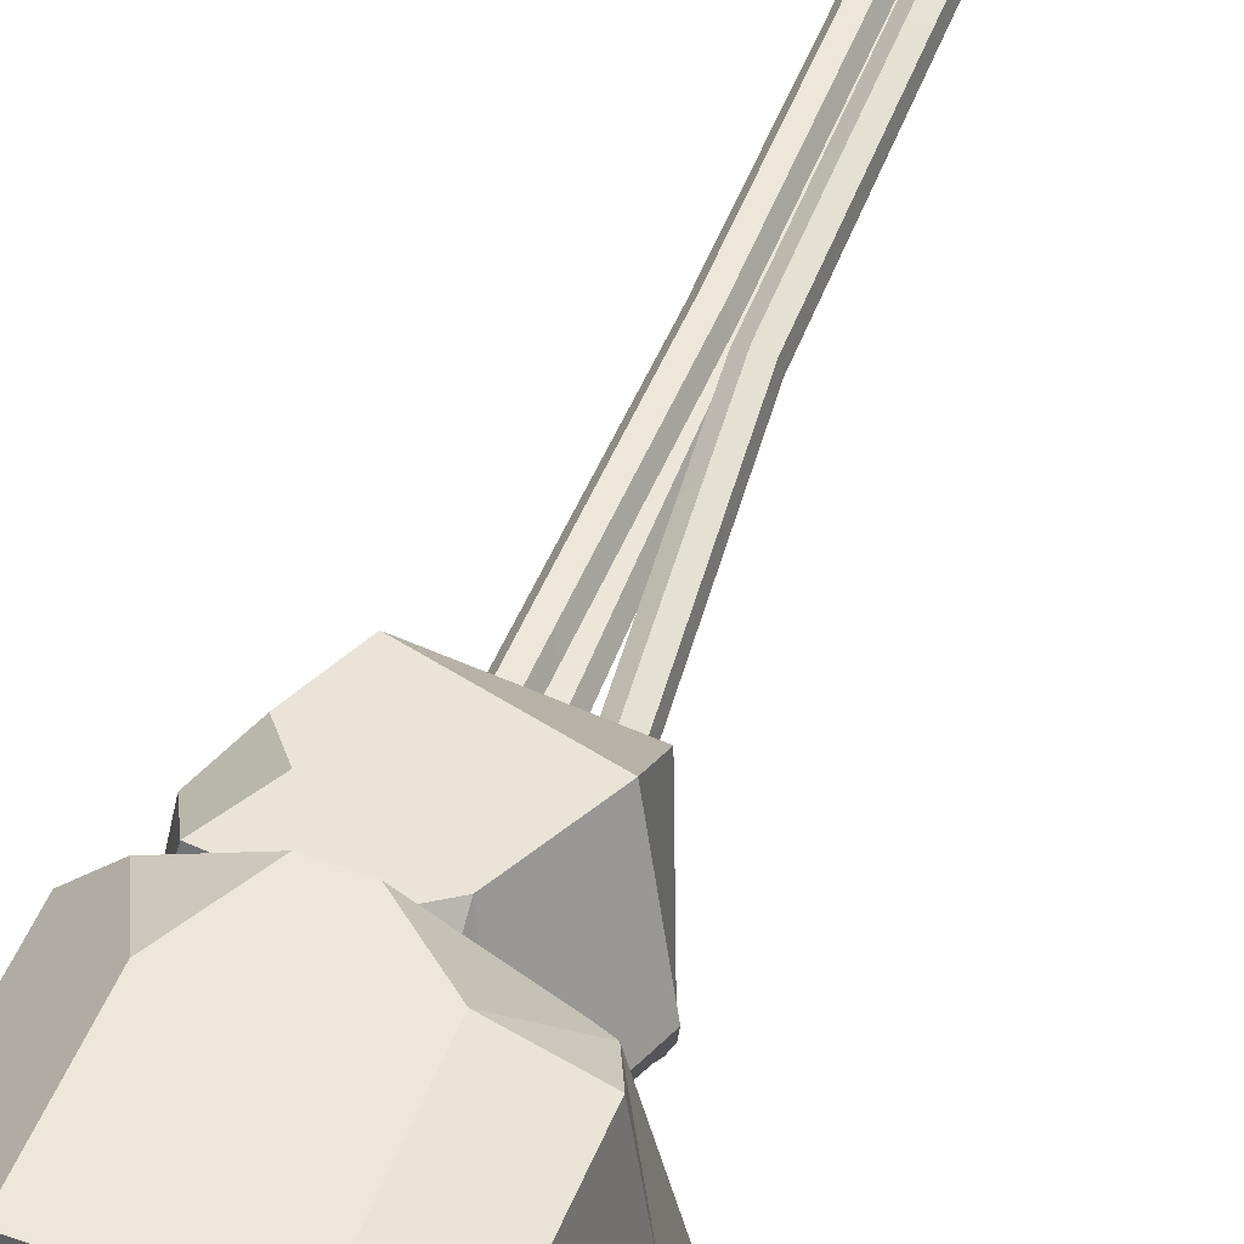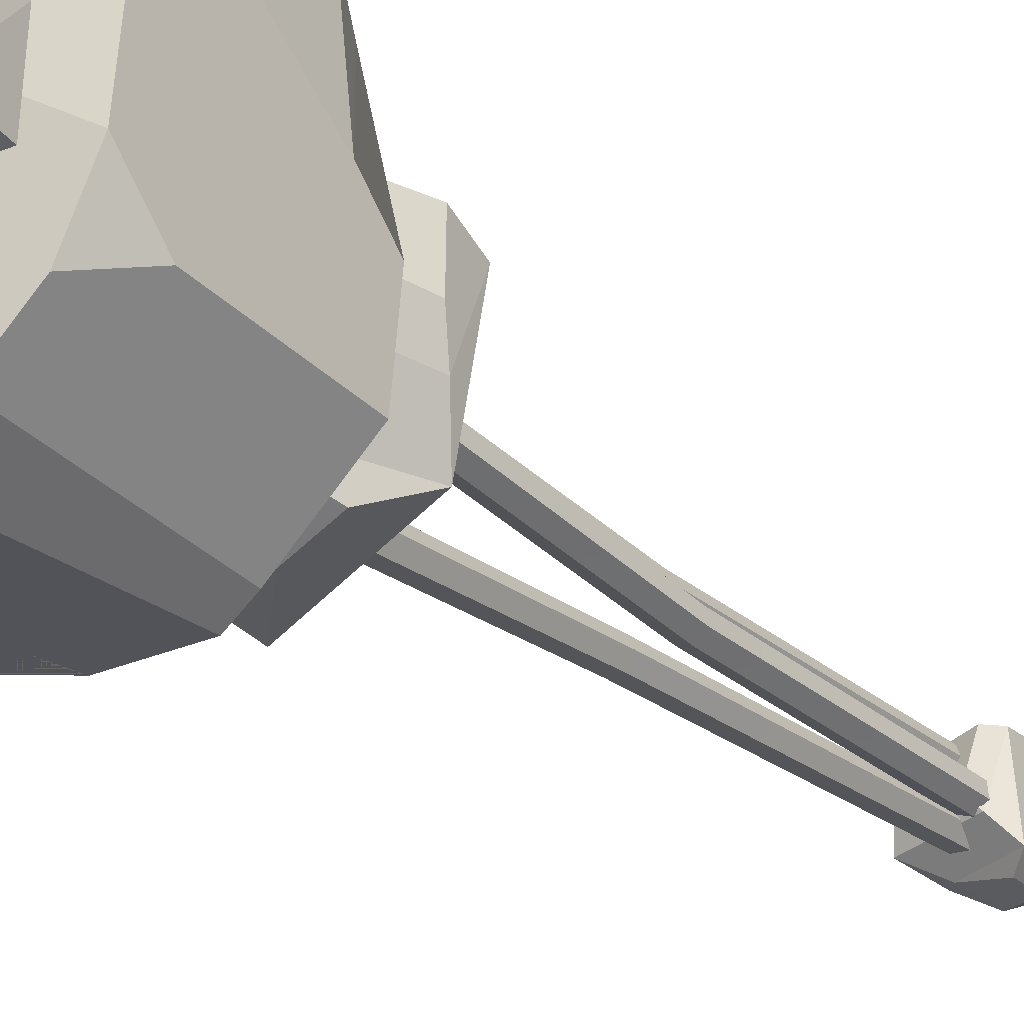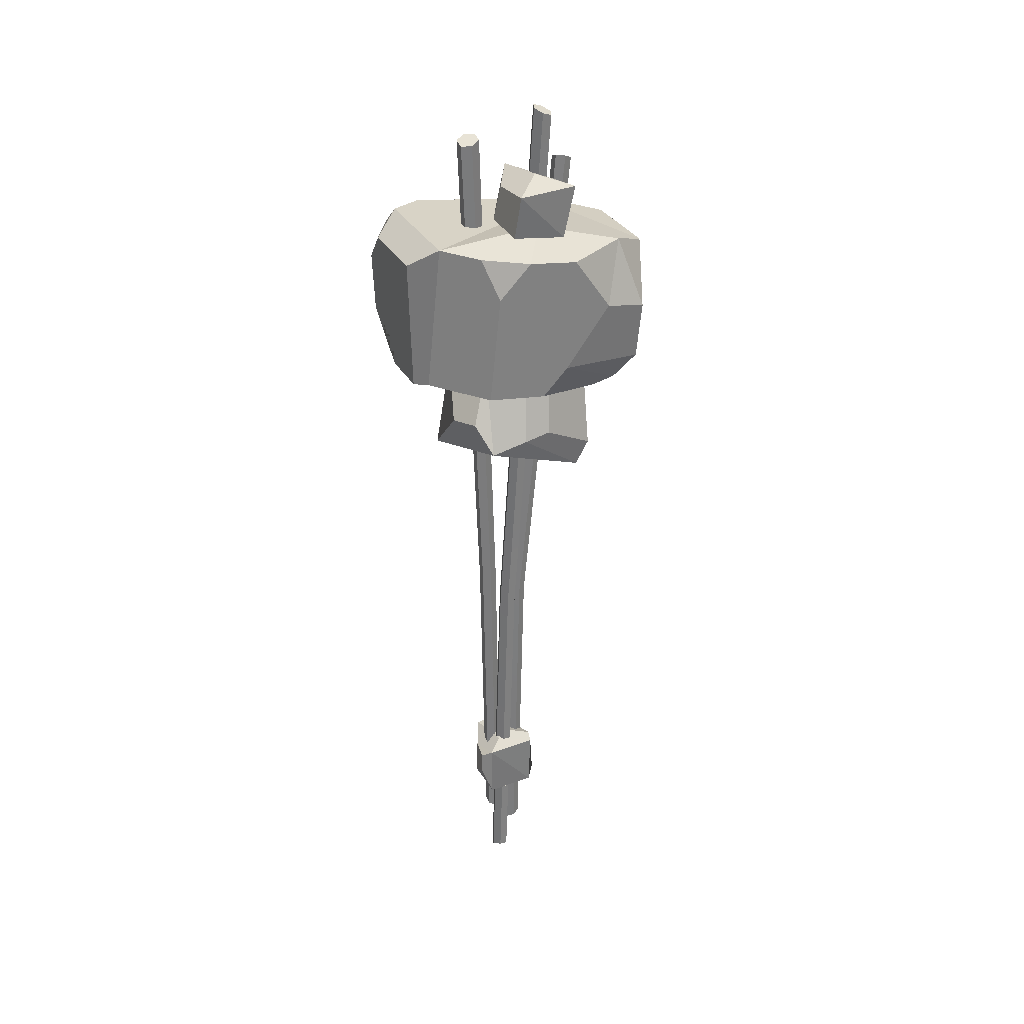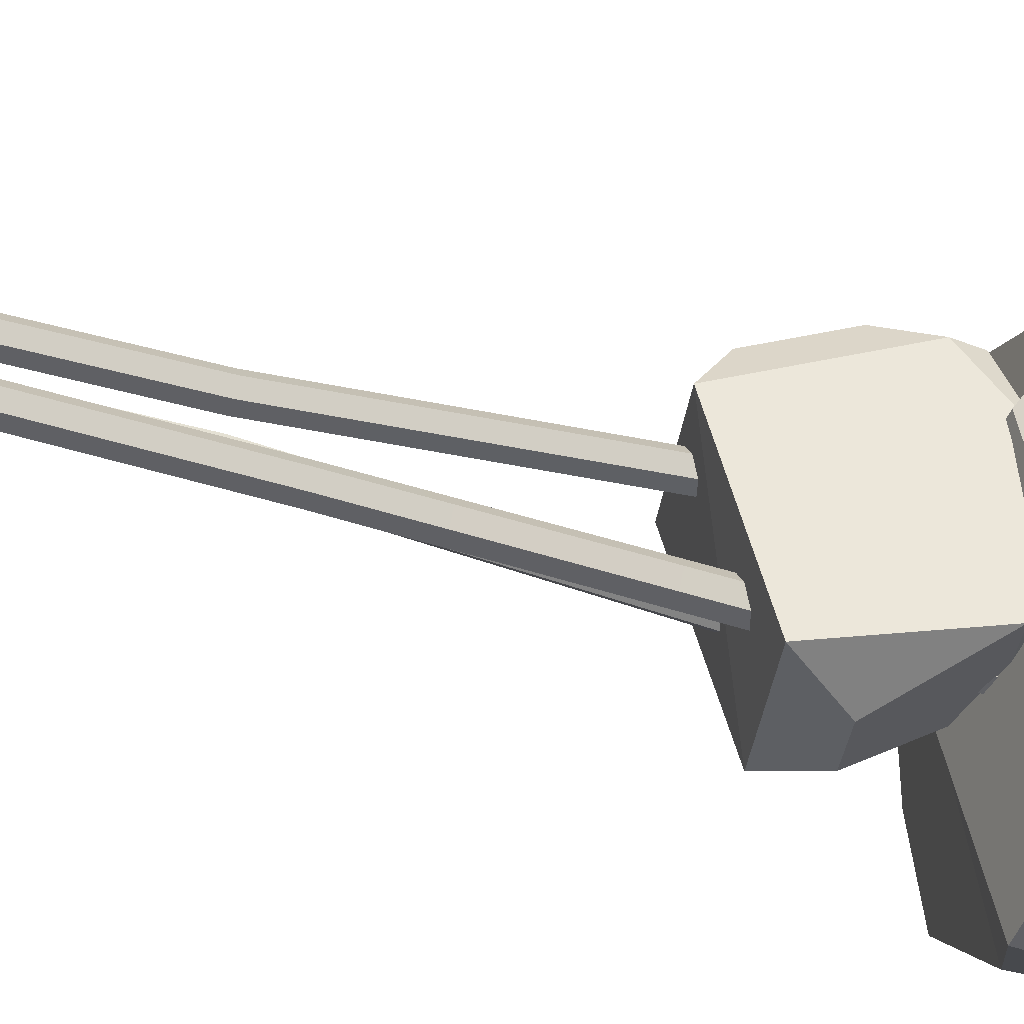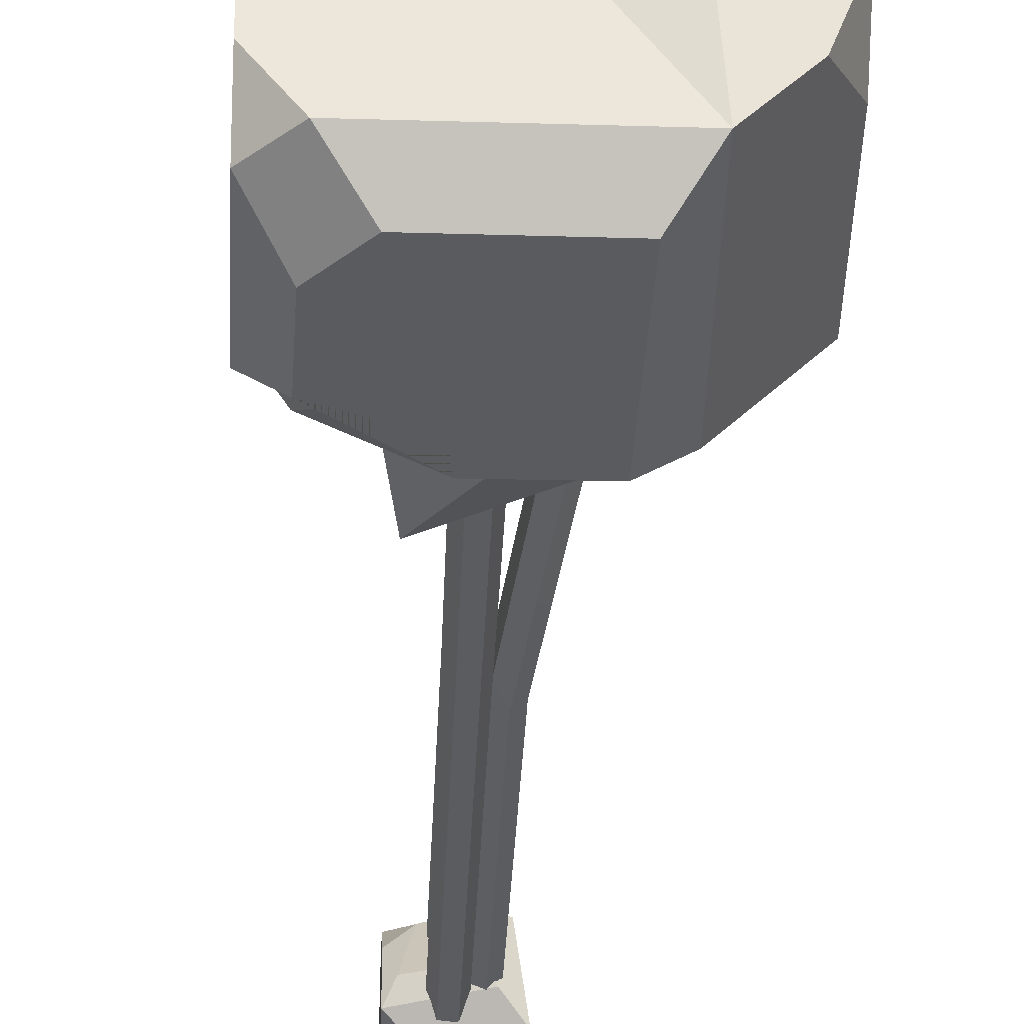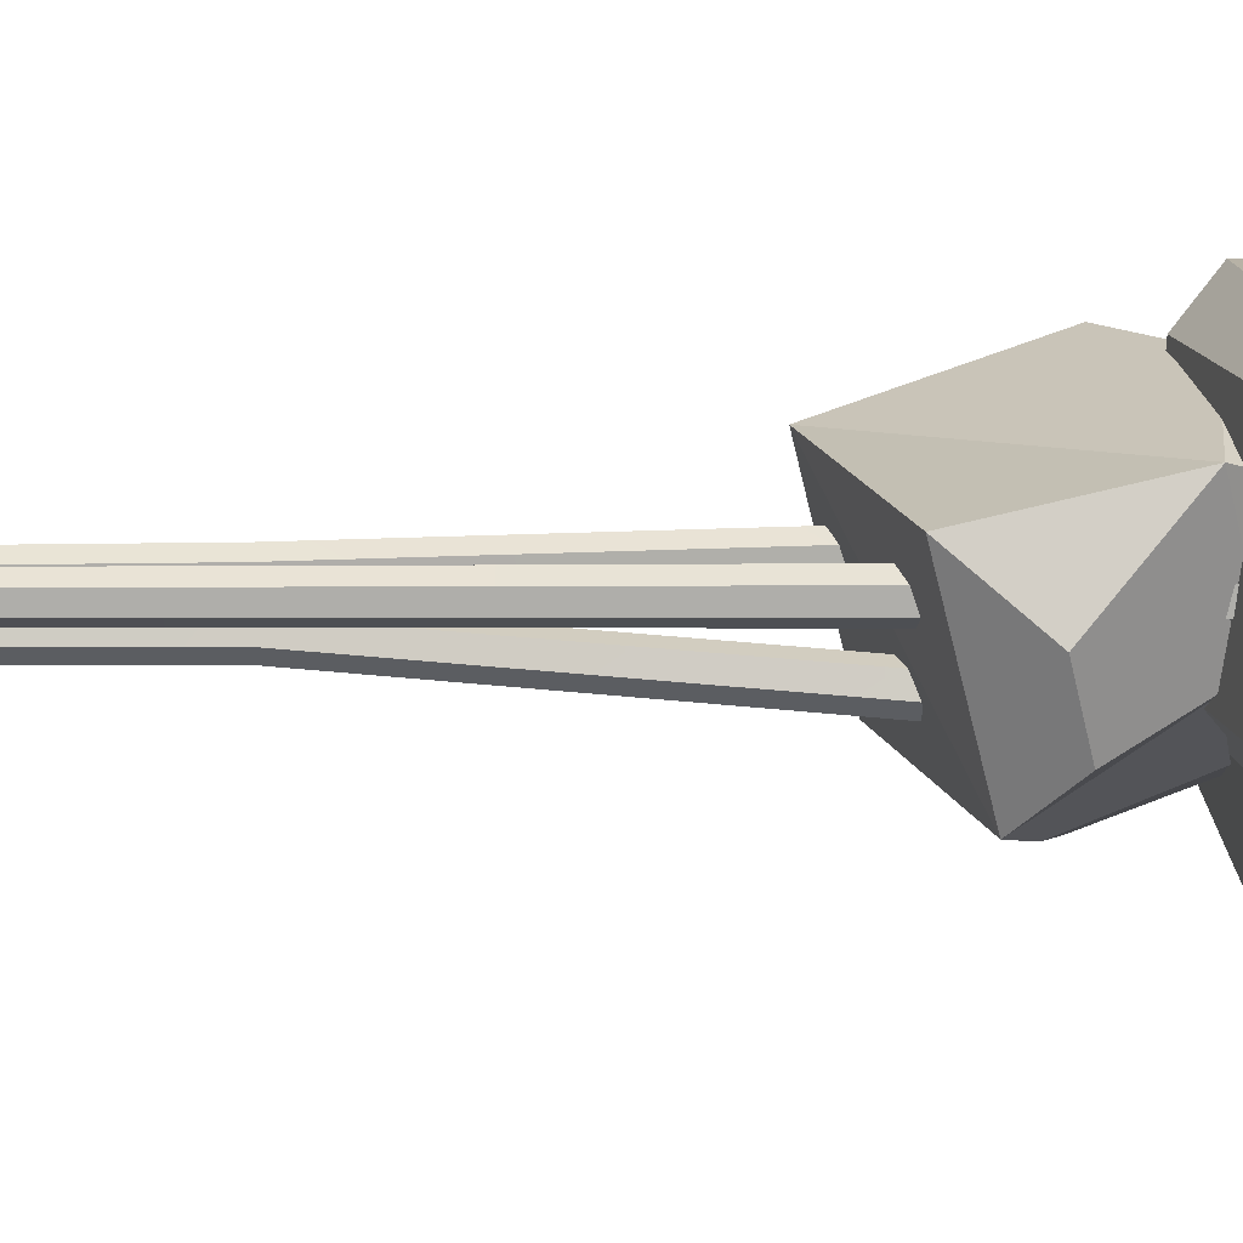
<metadata>
{"format":"obj","ext":"obj","renderer":"f3d","projection":"perspective","resolution":1024,"background":"white","views":[{"elev":54.5,"azim":-158.8,"up":"+Z"},{"elev":-24.3,"azim":-143.8,"up":"+Z"},{"elev":30.6,"azim":-113.7,"up":"+Y"},{"elev":-43.6,"azim":70.3,"up":"+Z"},{"elev":-34.5,"azim":177.7,"up":"+Z"},{"elev":-77.6,"azim":90.3,"up":"+Z"}]}
</metadata>
<code>
v -1.365 -49.23 -2.29
v -1.016 -49.65 -0.6555
v 0.5345 -50.34 -0.2184
v 1.735 -50.61 -1.416
v 1.385 -50.18 -3.051
v -0.1652 -49.49 -3.488
v -12.36 125.8 1.76
v -11.98 125.1 3.537
v -10.21 125.3 4.189
v -8.815 126 3.064
v -9.195 126.6 1.287
v -10.97 126.5 0.6354
v 0.1847 -49.92 -1.853
v -10.59 125.9 2.412
v -1.898 17.83 -0.521
v -1.54 17.83 1.151
v 0.08628 17.83 1.677
v 1.355 17.83 0.5312
v 0.9975 17.83 -1.141
v -0.6291 17.83 -1.667
v 1.729 -43.29 3.378
v 3.321 -43.72 3.378
v 4.036 -44.41 2.022
v 3.16 -44.67 0.6666
v 1.569 -44.24 0.6666
v 0.8535 -43.55 2.022
v 1.742 111.6 14.1
v 3.471 111 14.1
v 4.43 111.1 12.58
v 3.66 111.9 11.06
v 1.931 112.5 11.06
v 0.9721 112.4 12.58
v 2.445 -43.98 2.022
v 2.701 111.8 12.58
v 1.631 17.83 4.719
v 3.258 17.83 4.719
v 4.072 17.83 3.31
v 3.258 17.83 1.901
v 1.631 17.83 1.901
v 0.8177 17.83 3.31
v 7.357 -29.55 4.339
v -2.417 -31.18 4.289
v 7.357 -27.59 -4.048
v 7.357 -19.82 -3.812
v -1.244 -18.59 -2.464
v -2.417 -20.57 4.612
v 4.345 -30.31 -5.547
v 6.2 -18.23 -1.853
v 0.005308 -17.55 -0.8735
v -0.3237 -29.68 5.987
v 5.284 -27.54 5.825
v -1.513 -26.07 -6.765
v -1.513 -22 -6.641
v -3.723 -20.05 -5.25
v 4.345 -23.39 -5.337
v 4.83 -21.24 4.272
v 7.357 -20.3 1.589
v 7.357 -22.99 4.538
v -0.2428 -19.99 5.107
v -3.14 -31.1 -4.927
v 7.357 -30.83 0.2994
v 3.982 -29.68 5.987
v 5.82 -31.18 4.289
v 17.84 98.01 -17.61
v -9.438 102.1 -17.19
v 17.84 90.93 14.86
v -7.765 102.9 3.125
v 17.84 71.6 12.86
v -6.164 68.71 8.917
v 12.5 77.33 -18.87
v -9.438 75.68 -19.93
v 9.438 96.86 24.62
v -11.46 99.55 17.91
v -10.66 69.71 13.99
v 13.58 71.04 17.44
v -17.84 74.56 -10.91
v -17.84 94.14 -8.878
v 14.62 67.9 7.164
v -2.676 66.32 4.336
v -5.355 74.32 -21.4
v -5.64 98.52 -22.15
v 14.1 93.19 -22.07
v -15.19 86.88 21.56
v -7.169 96.86 24.62
v -17.84 99.15 6.186
v -17.84 89.36 13.06
v 0.0503 70.48 21.88
v -15.19 76.77 20.51
v -17.84 73.21 -0.036
v -6.84 76.13 22.47
v -17.84 78.16 4.694
v 9.438 79.67 22.83
v 4.827 70.48 21.88
v 13.52 97.41 20.23
v 17.84 99.5 3.401
v 11.98 98.91 14.8
v 14.4 72.94 -15.9
v 17.84 74.65 -11.62
v 17.84 81.7 -19.31
v 14.26 82.04 -21.54
v 4.797 74.23 -21.42
v 5.548 80.54 -21.51
v -13.08 72.01 16.88
v -17.84 100.3 -2.885
v -14.9 101.3 -11.33
v 17.84 101.3 -11.15
v 9.519 98.52 -22.15
v 13.56 102.1 -17.19
v 1.677 -39.41 -0.92
v 3.322 -39 -0.92
v 4.09 -38.46 -2.349
v 3.212 -38.35 -3.778
v 1.568 -38.76 -3.778
v 0.7999 -39.3 -2.349
v 1.612 117.5 -4.646
v 3.642 118.1 -4.646
v 4.731 118 -6.417
v 3.79 117.3 -8.187
v 1.76 116.7 -8.187
v 0.6712 116.8 -6.417
v 2.445 -38.88 -2.349
v 2.701 117.4 -6.417
v 1.605 22.93 -1.815
v 3.285 22.93 -1.815
v 4.124 22.93 -3.269
v 3.285 22.93 -4.724
v 1.605 22.93 -4.724
v 0.7653 22.93 -3.269
v 12.5 67.53 14.5
v 9.701 47.24 7.15
v 7.794 75.67 -1.716
v -5.185 78.66 1.66
v -11.87 60.69 -1.002
v -8.018 51.33 11.76
v 10.38 69.8 -7.803
v -8.16 75.28 5.422
v -12.63 62.24 3.447
v 8.647 50.59 12.56
v 8.213 62.89 16.84
v 0.8884 61.46 -10.94
v -5.901 63.03 -9.17
v -10.18 58.17 -7.134
v -1.162 72.47 -4.8
v -2.848 65.93 15.74
v -3.465 73.74 12.39
v 1.541 70.06 17.35
v -7.667 55.51 14.45
v 7.592 53.87 -11.93
v 13.95 70.54 5.86
v 11.08 59.25 15.49
v 14.35 63.81 12.75
v -13.92 102.7 5.421
v -3.031 107.3 -3.129
v -12.62 115.1 0.1428
v -13.92 112.1 7.582
v -6.387 105.1 -5.239
v -3.031 114.2 -1.547
v -4.743 102.7 5.421
v -15.34 111.9 -3.699
v -6.387 111.2 -3.831
v -3.031 110 7.089
v -14.73 104.3 -4.693
v -3.031 103.7 1.097
f 15 16 8 7
f 16 17 9 8
f 17 18 10 9
f 18 19 11 10
f 19 20 12 11
f 20 15 7 12
f 2 1 13
f 3 2 13
f 4 3 13
f 5 4 13
f 6 5 13
f 1 6 13
f 7 8 14
f 8 9 14
f 9 10 14
f 10 11 14
f 11 12 14
f 12 7 14
f 1 2 16 15
f 2 3 17 16
f 3 4 18 17
f 4 5 19 18
f 5 6 20 19
f 6 1 15 20
f 35 36 28 27
f 36 37 29 28
f 37 38 30 29
f 38 39 31 30
f 39 40 32 31
f 40 35 27 32
f 22 21 33
f 23 22 33
f 24 23 33
f 25 24 33
f 26 25 33
f 21 26 33
f 27 28 34
f 28 29 34
f 29 30 34
f 30 31 34
f 31 32 34
f 32 27 34
f 21 22 36 35
f 22 23 37 36
f 23 24 38 37
f 24 25 39 38
f 25 26 40 39
f 26 21 35 40
f 61 47 43
f 52 47 60
f 48 49 59 56
f 44 45 49 48
f 45 46 59 49
f 56 57 44 48
f 46 42 50 59
f 62 63 41 51
f 54 55 53
f 60 54 53 52
f 46 45 54
f 45 44 55 54
f 44 43 47 55
f 47 42 60
f 56 58 57
f 54 42 46
f 60 42 54
f 55 47 52 53
f 57 61 43 44
f 41 63 61
f 57 58 41 61
f 51 41 58 56
f 56 59 50 62 51
f 42 63 62 50
f 61 63 42 47
f 95 96 66
f 83 84 73
f 78 79 80 101 97
f 85 86 73
f 68 69 79 78
f 69 71 80 79
f 97 98 68 78
f 71 65 81 80
f 107 108 64 82
f 103 90 88
f 66 96 94
f 104 105 77
f 88 91 103
f 92 93 75
f 86 91 88 83
f 71 69 74 89 76
f 92 90 87 93
f 69 68 75 93 87 74
f 68 66 94 72 92 75
f 96 65 67
f 84 96 67 73
f 70 98 97
f 70 99 98
f 100 99 70
f 70 101 102 100
f 97 101 70
f 103 91 89 74
f 87 90 103 74
f 73 86 83
f 67 65 105 104
f 65 71 76 77 105
f 91 77 76 89
f 104 77 91 86 85
f 90 84 83 88
f 72 84 90 92
f 98 95 66 68
f 94 96 84 72
f 64 108 106
f 67 104 85 73
f 98 99 64 106 95
f 82 64 99 100
f 100 102 101 80 81 107 82
f 65 108 107 81
f 106 108 65 96 95
f 123 124 116 115
f 124 125 117 116
f 125 126 118 117
f 126 127 119 118
f 127 128 120 119
f 128 123 115 120
f 110 109 121
f 111 110 121
f 112 111 121
f 113 112 121
f 114 113 121
f 109 114 121
f 115 116 122
f 116 117 122
f 117 118 122
f 118 119 122
f 119 120 122
f 120 115 122
f 109 110 124 123
f 110 111 125 124
f 111 112 126 125
f 112 113 127 126
f 113 114 128 127
f 114 109 123 128
f 149 135 131
f 140 135 148
f 136 137 147 144
f 132 133 137 136
f 133 134 147 137
f 144 145 132 136
f 134 130 138 147
f 150 151 129 139
f 142 143 141
f 148 142 141 140
f 134 133 142
f 133 132 143 142
f 132 131 135 143
f 135 130 148
f 144 146 145
f 142 130 134
f 148 130 142
f 143 135 140 141
f 145 149 131 132
f 129 151 149
f 145 146 129 149
f 139 129 146 144
f 144 147 138 150 139
f 130 151 150 138
f 149 151 130 135
f 163 156 153
f 157 154 155 161
f 155 154 159
f 154 157 160 159
f 157 153 156 160
f 156 152 162
f 159 152 155
f 162 152 159
f 160 156 162 159
f 161 163 153 157
f 161 158 163
f 161 155 152 158
f 163 158 152 156

</code>
